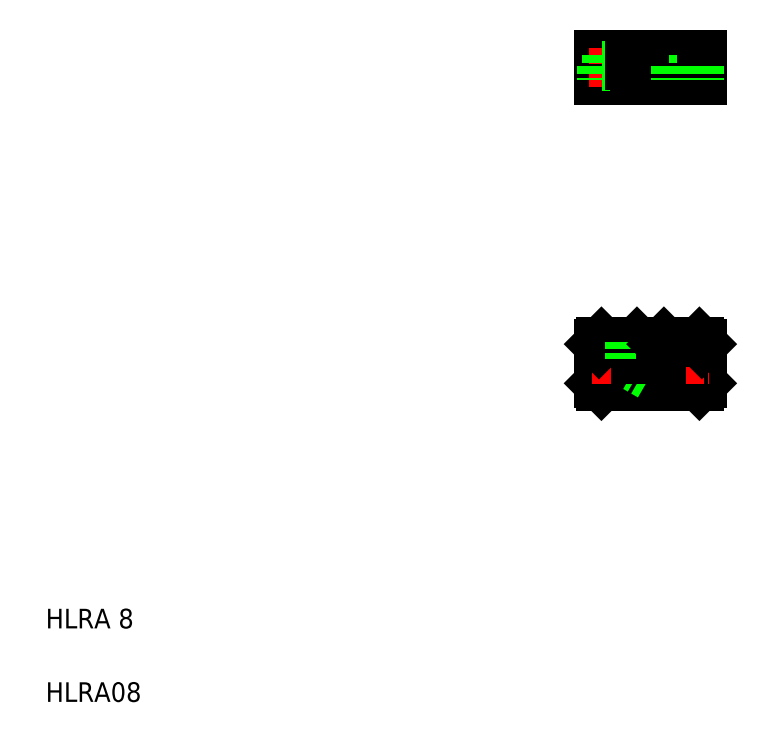
<metadata>
{"format":"dxf","ext":"dxf","renderer":"ezdxf+matplotlib","layout":"modelspace","background":"white","min_lineweight":24,"dpi":150}
</metadata>
<code>
0
SECTION
2
ENTITIES
0
TEXT
8
0
10
20
20
20
30
0
40
8
1
HLRA08
0
TEXT
8
0
10
20
20
50
30
0
40
8
1
HLRA 8
0
LINE
8
0
10
287.9
20
166.1
30
0
11
287.9
21
150.1
31
0
0
CIRCLE
8
0
10
281.9
20
160.1
30
0
40
2.75
0
CIRCLE
8
0
10
281.9
20
160.1
30
0
40
4.75
0
LINE
8
CENTER
10
281.9
20
167.8
30
0
11
281.9
21
152.3
31
0
0
LINE
8
0
10
260.9
20
163.5
30
0
11
260.9
21
156.6
31
0
0
LINE
8
0
10
272.9
20
163.5
30
0
11
272.9
21
156.6
31
0
0
CIRCLE
8
0
10
266.9
20
160.1
30
0
40
4
0
ARC
8
0
10
266.9
20
160.1
30
0
40
4.5
50
180
51
1e-05
0
LINE
8
CENTER
10
251.9
20
167.8
30
0
11
251.9
21
152.3
31
0
0
LINE
8
CENTER
10
266.9
20
170.1
30
0
11
266.9
21
146.1
31
0
0
ARC
8
0
10
266.9
20
160.1
30
0
40
8.5
50
180
51
1e-05
0
LINE
8
0
10
245.9
20
166.1
30
0
11
245.9
21
150.1
31
0
0
CIRCLE
8
0
10
251.9
20
160.1
30
0
40
2.75
0
CIRCLE
8
0
10
251.9
20
160.1
30
0
40
4.75
0
LINE
8
0
10
272.9
20
156.6
30
0
11
266.9
21
153.1
31
0
0
LINE
8
0
10
246.9
20
149.1
30
0
11
286.9
21
149.1
31
0
0
LINE
8
0
10
246.9
20
149.1
30
0
11
245.9
21
150.1
31
0
0
LINE
8
0
10
266.9
20
153.1
30
0
11
260.9
21
156.6
31
0
0
LINE
8
0
10
287.9
20
150.1
30
0
11
286.9
21
149.1
31
0
0
LINE
8
0
10
266.9
20
167
30
0
11
272.9
21
163.5
31
0
0
LINE
8
CENTER
10
242.9
20
160.1
30
0
11
290.9
21
160.1
31
0
0
LINE
8
0
10
245.9
20
166.1
30
0
11
246.9
21
167.1
31
0
0
LINE
8
0
10
246.9
20
167.1
30
0
11
261.4
21
167.1
31
0
0
LINE
8
0
10
261.4
20
167.1
30
0
11
262.4
21
166.1
31
0
0
LINE
8
0
10
266.9
20
167
30
0
11
260.9
21
163.5
31
0
0
LINE
8
0
10
262.4
20
166.1
30
0
11
262.4
21
160.1
31
0
0
LINE
8
0
10
258.4
20
167.1
30
0
11
258.4
21
160.1
31
0
0
LINE
8
0
10
272.4
20
167.1
30
0
11
286.9
21
167.1
31
0
0
LINE
8
0
10
275.4
20
167.1
30
0
11
275.4
21
160.1
31
0
0
LINE
8
0
10
272.4
20
167.1
30
0
11
271.4
21
166.1
31
0
0
LINE
8
0
10
271.4
20
166.1
30
0
11
271.4
21
160.1
31
0
0
LINE
8
0
10
287.9
20
162.1
30
0
11
287.9
21
162.1
31
0
0
LINE
8
0
10
286.9
20
167.1
30
0
11
287.9
21
166.1
31
0
0
LINE
8
0
10
287.9
20
158.1
30
0
11
287.9
21
158.1
31
0
0
LINE
8
0
10
258.4
20
280
30
0
11
275.4
21
280
31
0
0
LINE
8
0
10
245.9
20
284
30
0
11
287.9
21
284
31
0
0
LINE
8
0
10
245.9
20
274
30
0
11
287.9
21
274
31
0
0
LINE
8
0
10
245.9
20
274
30
0
11
245.9
21
284
31
0
0
LINE
8
CENTER
10
251.9
20
271
30
0
11
251.9
21
287
31
0
0
LINE
8
CENTER
10
266.9
20
271
30
0
11
266.9
21
287
31
0
0
LINE
8
0
10
254.6
20
284
30
0
11
254.6
21
279.4
31
0
0
LINE
8
0
10
249.1
20
284
30
0
11
249.1
21
279.4
31
0
0
LINE
8
0
10
247.1
20
279.4
30
0
11
256.6
21
279.4
31
0
0
LINE
8
0
10
247.1
20
279.4
30
0
11
247.1
21
274
31
0
0
LINE
8
0
10
256.6
20
279.4
30
0
11
256.6
21
274
31
0
0
LINE
8
0
10
258.4
20
284
30
0
11
258.4
21
280
31
0
0
LINE
8
0
10
262.4
20
280
30
0
11
262.4
21
274
31
0
0
LINE
8
CENTER
10
281.9
20
271
30
0
11
281.9
21
287
31
0
0
LINE
8
0
10
277.1
20
279.4
30
0
11
286.6
21
279.4
31
0
0
LINE
8
0
10
275.4
20
284
30
0
11
275.4
21
280
31
0
0
LINE
8
0
10
279.1
20
284
30
0
11
279.1
21
279.4
31
0
0
LINE
8
0
10
271.4
20
280
30
0
11
271.4
21
274
31
0
0
LINE
8
0
10
277.1
20
279.4
30
0
11
277.1
21
274
31
0
0
LINE
8
0
10
284.6
20
284
30
0
11
284.6
21
279.4
31
0
0
LINE
8
0
10
287.9
20
284
30
0
11
287.9
21
274
31
0
0
LINE
8
0
10
286.6
20
279.4
30
0
11
286.6
21
274
31
0
0
ENDSEC
0
EOF

</code>
